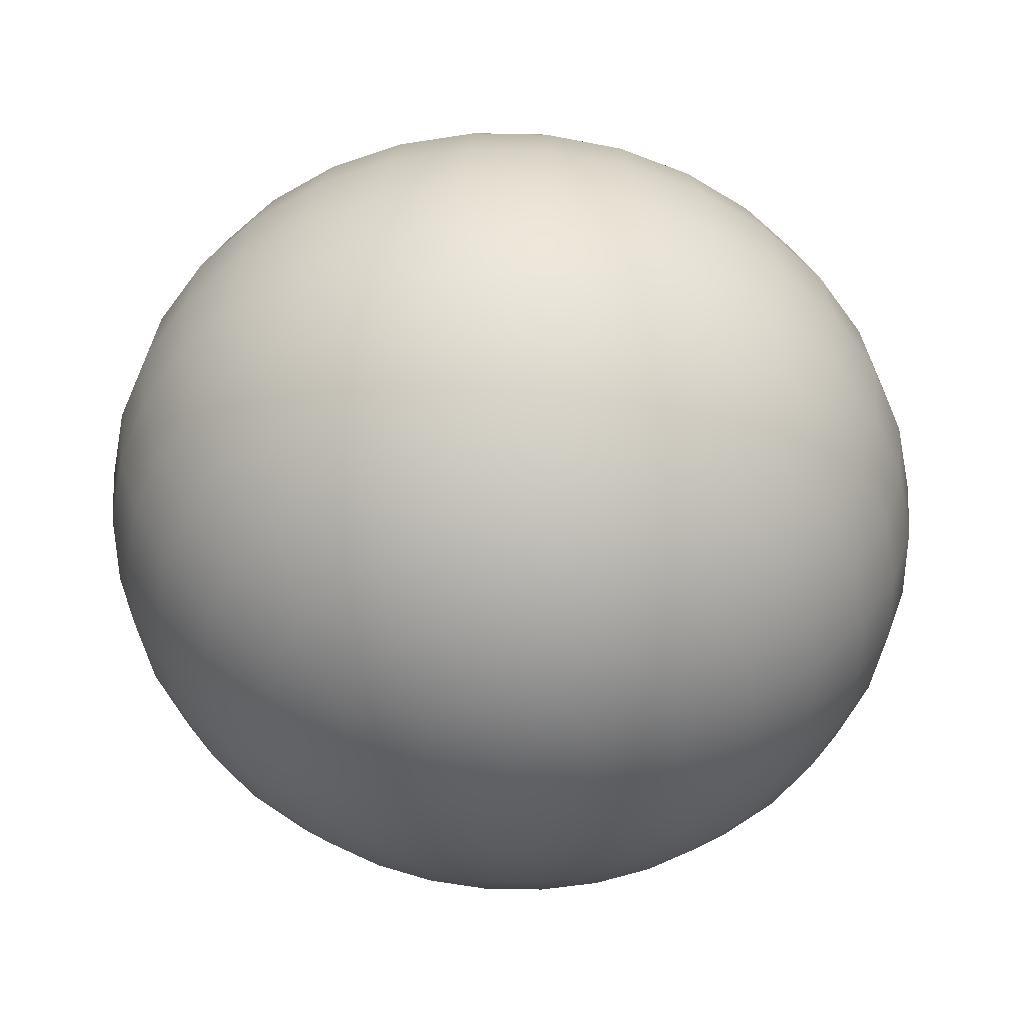
<metadata>
{"format":"obj","ext":"obj","renderer":"f3d","projection":"perspective","resolution":1024,"background":"white","views":[{"elev":-52.6,"azim":163.5,"up":"+Y"}]}
</metadata>
<code>
o Sphere
v 0.4257 2.016 -0.006139
v 0.8351 1.901 -0.01204
v 1.212 1.714 -0.01748
v 1.543 1.462 -0.02225
v 1.814 1.155 -0.02616
v 2.016 0.8046 -0.02907
v 2.14 0.4247 -0.03086
v 2.182 0.02957 -0.03146
v 2.14 -0.3656 -0.03086
v 2.016 -0.7455 -0.02907
v 1.814 -1.096 -0.02616
v 1.543 -1.403 -0.02225
v 1.212 -1.654 -0.01748
v 0.8351 -1.842 -0.01204
v 0.4257 -1.957 -0.006139
v 0.4187 2.016 0.07309
v 0.8213 1.901 0.1434
v 1.192 1.714 0.2082
v 1.518 1.462 0.2649
v 1.784 1.155 0.3115
v 1.983 0.8046 0.3461
v 2.105 0.4247 0.3675
v 2.146 0.02957 0.3747
v 2.105 -0.3656 0.3675
v 1.983 -0.7455 0.3461
v 1.784 -1.096 0.3115
v 1.518 -1.403 0.2649
v 1.192 -1.654 0.2082
v 0.8213 -1.842 0.1434
v 0.4187 -1.957 0.07309
v 0.3956 2.016 0.1495
v 0.7759 1.901 0.2933
v 1.126 1.714 0.4258
v 1.434 1.462 0.5419
v 1.686 1.155 0.6372
v 1.873 0.8046 0.7081
v 1.989 0.4247 0.7517
v 2.028 0.02957 0.7664
v 1.989 -0.3656 0.7517
v 1.873 -0.7455 0.7081
v 1.686 -1.096 0.6372
v 1.434 -1.403 0.5419
v 1.126 -1.654 0.4258
v 0.7759 -1.842 0.2933
v 0.3956 -1.957 0.1495
v 0.3572 2.016 0.2202
v 0.7007 1.901 0.4319
v 1.017 1.714 0.6271
v 1.295 1.462 0.7981
v 1.522 1.155 0.9385
v 1.692 0.8046 1.043
v 1.796 0.4247 1.107
v 1.831 0.02957 1.129
v 1.796 -0.3656 1.107
v 1.692 -0.7455 1.043
v 1.522 -1.096 0.9385
v 1.295 -1.403 0.7981
v 1.017 -1.654 0.6271
v 0.7007 -1.842 0.4319
v 0.3572 -1.957 0.2202
v 0.3052 2.016 0.2824
v 0.5986 1.901 0.554
v 0.869 1.714 0.8042
v 1.106 1.462 1.024
v 1.301 1.155 1.204
v 1.445 0.8046 1.337
v 1.534 0.4247 1.42
v 1.564 0.02957 1.448
v 1.534 -0.3656 1.42
v 1.445 -0.7455 1.337
v 1.301 -1.096 1.204
v 1.106 -1.403 1.024
v 0.869 -1.654 0.8042
v 0.5986 -1.842 0.554
v 0.3052 -1.957 0.2824
v 0.2414 2.016 0.3338
v 0.4735 1.901 0.6547
v 0.6874 1.714 0.9505
v 0.8749 1.462 1.21
v 1.029 1.155 1.423
v 1.143 0.8046 1.581
v 1.214 0.4247 1.678
v 1.237 0.02957 1.711
v 1.214 -0.3656 1.678
v 1.143 -0.7455 1.581
v 1.029 -1.096 1.423
v 0.8749 -1.403 1.21
v 0.6874 -1.654 0.9505
v 0.4735 -1.842 0.6547
v 0.2414 -1.957 0.3338
v 0.1683 2.016 0.3723
v 0.3302 1.901 0.7303
v 0.4793 1.714 1.06
v 0.6101 1.462 1.349
v 0.7174 1.155 1.587
v 0.7971 0.8046 1.763
v 0.8462 0.4247 1.872
v 0.8628 0.02957 1.908
v 0.8462 -0.3656 1.872
v 0.7971 -0.7455 1.763
v 0.7174 -1.096 1.587
v 0.6101 -1.403 1.349
v 0.4793 -1.654 1.06
v 0.3302 -1.842 0.7303
v 0.1683 -1.957 0.3723
v 0.08879 2.016 0.3965
v 0.1742 1.901 0.7778
v 0.2529 1.714 1.129
v 0.3218 1.462 1.437
v 0.3784 1.155 1.69
v 0.4205 0.8046 1.878
v 0.4464 0.4247 1.994
v 0.4551 0.02957 2.033
v 0.4464 -0.3656 1.994
v 0.4205 -0.7455 1.878
v 0.3784 -1.096 1.69
v 0.3218 -1.403 1.437
v 0.2529 -1.654 1.129
v 0.1742 -1.842 0.7778
v 0.08879 -1.957 0.3965
v 0.005847 2.016 0.4055
v 0.01147 1.901 0.7955
v 0.01665 1.714 1.155
v 0.02119 1.462 1.47
v 0.02492 1.155 1.728
v 0.02769 0.8046 1.92
v 0.0294 0.4247 2.039
v 0.02997 0.02957 2.079
v 0.0294 -0.3656 2.039
v 0.02769 -0.7455 1.92
v 0.02492 -1.096 1.728
v 0.02119 -1.403 1.47
v 0.01665 -1.654 1.155
v 0.01147 -1.842 0.7955
v 0.005846 -1.957 0.4055
v -0.07732 2.016 0.3989
v -0.1517 1.901 0.7825
v -0.2202 1.714 1.136
v -0.2802 1.462 1.446
v -0.3295 1.155 1.7
v -0.3662 0.8046 1.889
v -0.3887 0.4247 2.006
v -0.3963 0.02957 2.045
v -0.3887 -0.3656 2.006
v -0.3662 -0.7455 1.889
v -0.3295 -1.096 1.7
v -0.2802 -1.403 1.446
v -0.2202 -1.654 1.136
v -0.1517 -1.842 0.7825
v -0.07732 -1.957 0.3989
v -0.1575 2.016 0.377
v -0.309 1.901 0.7395
v -0.4486 1.714 1.074
v -0.5709 1.462 1.366
v -0.6713 1.155 1.607
v -0.7459 0.8046 1.785
v -0.7919 0.4247 1.895
v -0.8074 0.02957 1.932
v -0.7919 -0.3656 1.895
v -0.7459 -0.7455 1.785
v -0.6713 -1.096 1.607
v -0.5709 -1.403 1.366
v -0.4486 -1.654 1.074
v -0.309 -1.842 0.7395
v -0.1575 -1.957 0.377
v -0.2317 2.016 0.3406
v -0.4544 1.901 0.6681
v -0.6597 1.714 0.9699
v -0.8397 1.462 1.234
v -0.9873 1.155 1.452
v -1.097 0.8046 1.613
v -1.165 0.4247 1.712
v -1.187 0.02957 1.746
v -1.165 -0.3656 1.712
v -1.097 -0.7455 1.613
v -0.9873 -1.096 1.452
v -0.8397 -1.403 1.234
v -0.6597 -1.654 0.9699
v -0.4544 -1.842 0.6681
v -0.2317 -1.957 0.3406
v -0.2969 2.016 0.2911
v -0.5824 1.901 0.571
v -0.8455 1.714 0.829
v -1.076 1.462 1.055
v -1.265 1.155 1.241
v -1.406 0.8046 1.379
v -1.493 0.4247 1.463
v -1.522 0.02957 1.492
v -1.493 -0.3656 1.463
v -1.406 -0.7455 1.379
v -1.265 -1.096 1.241
v -1.076 -1.403 1.055
v -0.8455 -1.654 0.829
v -0.5824 -1.842 0.571
v -0.2969 -1.957 0.2911
v -0.3507 2.016 0.2304
v -0.688 1.901 0.4519
v -0.9988 1.714 0.6561
v -1.271 1.462 0.8351
v -1.495 1.155 0.982
v -1.661 0.8046 1.091
v -1.763 0.4247 1.158
v -1.798 0.02957 1.181
v -1.763 -0.3656 1.158
v -1.661 -0.7455 1.091
v -1.495 -1.096 0.982
v -1.271 -1.403 0.8351
v -0.9988 -1.654 0.6561
v -0.688 -1.842 0.4519
v -0.3507 -1.957 0.2304
v -0.3911 2.016 0.1609
v -0.7671 1.901 0.3155
v -1.114 1.714 0.4581
v -1.417 1.462 0.583
v -1.667 1.155 0.6856
v -1.852 0.8046 0.7618
v -1.966 0.4247 0.8087
v -2.005 0.02957 0.8245
v -1.966 -0.3656 0.8087
v -1.852 -0.7455 0.7618
v -1.667 -1.096 0.6856
v -1.417 -1.403 0.583
v -1.114 -1.654 0.4581
v -0.7671 -1.842 0.3155
v -0.3911 -1.957 0.1609
v -0.4164 2.016 0.08514
v -0.8168 1.901 0.167
v -1.186 1.714 0.2424
v -1.509 1.462 0.3086
v -1.775 1.155 0.3628
v -1.972 0.8046 0.4032
v -2.093 0.4247 0.428
v -2.134 0.02957 0.4364
v -2.093 -0.3656 0.428
v -1.972 -0.7455 0.4032
v -1.775 -1.096 0.3628
v -1.509 -1.403 0.3086
v -1.186 -1.654 0.2424
v -0.8168 -1.842 0.167
v -0.4164 -1.957 0.08514
v -0.4257 2.016 0.006138
v -0.8351 1.901 0.01204
v -1.212 1.714 0.01748
v -1.543 1.462 0.02225
v -1.814 1.155 0.02616
v -2.016 0.8046 0.02907
v -2.14 0.4247 0.03086
v -2.182 0.02957 0.03146
v -2.14 -0.3656 0.03086
v -2.016 -0.7455 0.02907
v -1.814 -1.096 0.02616
v -1.543 -1.403 0.02225
v -1.212 -1.654 0.01748
v -0.8351 -1.842 0.01204
v -0.4257 -1.957 0.006138
v -0.4187 2.016 -0.07309
v -0.8213 1.901 -0.1434
v -1.192 1.714 -0.2082
v -1.518 1.462 -0.2649
v -1.784 1.155 -0.3115
v -1.983 0.8046 -0.3461
v -2.105 0.4247 -0.3675
v -2.146 0.02957 -0.3747
v -2.105 -0.3656 -0.3675
v -1.983 -0.7455 -0.3461
v -1.784 -1.096 -0.3115
v -1.518 -1.403 -0.2649
v -1.192 -1.654 -0.2082
v -0.8213 -1.842 -0.1434
v -0.4187 -1.957 -0.07309
v -0.3956 2.016 -0.1495
v -0.7759 1.901 -0.2933
v -1.126 1.714 -0.4258
v -1.434 1.462 -0.5419
v -1.686 1.155 -0.6372
v -1.873 0.8046 -0.7081
v -1.989 0.4247 -0.7517
v -2.028 0.02957 -0.7664
v -1.989 -0.3656 -0.7517
v -1.873 -0.7455 -0.7081
v -1.686 -1.096 -0.6372
v -1.434 -1.403 -0.5419
v -1.126 -1.654 -0.4258
v -0.7759 -1.842 -0.2933
v -0.3956 -1.957 -0.1495
v -0.3572 2.016 -0.2202
v -0.7007 1.901 -0.4319
v -1.017 1.714 -0.6271
v -1.295 1.462 -0.7981
v -1.522 1.155 -0.9385
v -1.692 0.8046 -1.043
v -1.796 0.4247 -1.107
v -1.831 0.02957 -1.129
v -1.796 -0.3656 -1.107
v -1.692 -0.7455 -1.043
v -1.522 -1.096 -0.9385
v -1.295 -1.403 -0.7981
v -1.017 -1.654 -0.6271
v -0.7007 -1.842 -0.4319
v -0.3572 -1.957 -0.2202
v -0.3052 2.016 -0.2824
v -0.5986 1.901 -0.554
v -0.869 1.714 -0.8042
v -1.106 1.462 -1.024
v -1.301 1.155 -1.204
v -1.445 0.8046 -1.337
v -1.534 0.4247 -1.42
v -1.564 0.02957 -1.448
v -1.534 -0.3656 -1.42
v -1.445 -0.7455 -1.337
v -1.301 -1.096 -1.204
v -1.106 -1.403 -1.024
v -0.869 -1.654 -0.8042
v -0.5986 -1.842 -0.554
v -0.3052 -1.957 -0.2824
v -0.2414 2.016 -0.3338
v -0.4735 1.901 -0.6547
v -0.6874 1.714 -0.9505
v -0.8749 1.462 -1.21
v -1.029 1.155 -1.423
v -1.143 0.8046 -1.581
v -1.214 0.4247 -1.678
v -1.237 0.02957 -1.711
v -1.214 -0.3656 -1.678
v -1.143 -0.7455 -1.581
v -1.029 -1.096 -1.423
v -0.8749 -1.403 -1.21
v -0.6874 -1.654 -0.9505
v -0.4735 -1.842 -0.6547
v -0.2414 -1.957 -0.3338
v -1e-06 -1.996 0
v -0.1683 2.016 -0.3723
v -0.3302 1.901 -0.7303
v -0.4793 1.714 -1.06
v -0.6101 1.462 -1.349
v -0.7174 1.155 -1.587
v -0.7971 0.8046 -1.763
v -0.8462 0.4247 -1.872
v -0.8628 0.02957 -1.908
v -0.8462 -0.3656 -1.872
v -0.7971 -0.7455 -1.763
v -0.7174 -1.096 -1.587
v -0.6101 -1.403 -1.349
v -0.4793 -1.654 -1.06
v -0.3302 -1.842 -0.7303
v -0.1683 -1.957 -0.3723
v -0.08879 2.016 -0.3965
v -0.1742 1.901 -0.7778
v -0.2529 1.714 -1.129
v -0.3218 1.462 -1.437
v -0.3784 1.155 -1.69
v -0.4205 0.8046 -1.878
v -0.4464 0.4247 -1.994
v -0.4551 0.02957 -2.033
v -0.4464 -0.3656 -1.994
v -0.4205 -0.7455 -1.878
v -0.3784 -1.096 -1.69
v -0.3218 -1.403 -1.437
v -0.2529 -1.654 -1.129
v -0.1742 -1.842 -0.7778
v -0.08879 -1.957 -0.3965
v -0.005848 2.016 -0.4055
v -0.01147 1.901 -0.7955
v -0.01665 1.714 -1.155
v -0.02119 1.462 -1.47
v -0.02492 1.155 -1.728
v -0.02769 0.8046 -1.92
v -0.0294 0.4247 -2.039
v -0.02997 0.02957 -2.079
v -0.0294 -0.3656 -2.039
v -0.02769 -0.7455 -1.92
v -0.02492 -1.096 -1.728
v -0.02119 -1.403 -1.47
v -0.01665 -1.654 -1.155
v -0.01147 -1.842 -0.7955
v -0.005848 -1.957 -0.4055
v 0.07732 2.016 -0.3989
v 0.1517 1.901 -0.7825
v 0.2202 1.714 -1.136
v 0.2802 1.462 -1.446
v 0.3295 1.155 -1.7
v 0.3662 0.8046 -1.889
v 0.3887 0.4247 -2.006
v 0.3963 0.02957 -2.045
v 0.3887 -0.3656 -2.006
v 0.3662 -0.7455 -1.889
v 0.3295 -1.096 -1.7
v 0.2802 -1.403 -1.446
v 0.2202 -1.654 -1.136
v 0.1517 -1.842 -0.7825
v 0.07732 -1.957 -0.3989
v 0.1575 2.016 -0.377
v 0.309 1.901 -0.7395
v 0.4486 1.714 -1.074
v 0.5709 1.462 -1.366
v 0.6713 1.155 -1.607
v 0.7459 0.8046 -1.785
v 0.7919 0.4247 -1.895
v 0.8074 0.02957 -1.932
v 0.7919 -0.3656 -1.895
v 0.7459 -0.7455 -1.785
v 0.6713 -1.096 -1.607
v 0.5709 -1.403 -1.366
v 0.4486 -1.654 -1.074
v 0.309 -1.842 -0.7395
v 0.1575 -1.957 -0.377
v 0.2317 2.016 -0.3406
v 0.4544 1.901 -0.6681
v 0.6597 1.714 -0.9699
v 0.8396 1.462 -1.234
v 0.9873 1.155 -1.452
v 1.097 0.8046 -1.613
v 1.165 0.4247 -1.712
v 1.187 0.02957 -1.746
v 1.165 -0.3656 -1.712
v 1.097 -0.7455 -1.613
v 0.9873 -1.096 -1.452
v 0.8396 -1.403 -1.234
v 0.6597 -1.654 -0.9699
v 0.4544 -1.842 -0.6681
v 0.2317 -1.957 -0.3406
v 0.2969 2.016 -0.2911
v 0.5824 1.901 -0.571
v 0.8455 1.714 -0.829
v 1.076 1.462 -1.055
v 1.265 1.155 -1.241
v 1.406 0.8046 -1.378
v 1.493 0.4247 -1.463
v 1.522 0.02957 -1.492
v 1.493 -0.3656 -1.463
v 1.406 -0.7455 -1.378
v 1.265 -1.096 -1.241
v 1.076 -1.403 -1.055
v 0.8455 -1.654 -0.829
v 0.5824 -1.842 -0.571
v 0.2969 -1.957 -0.2911
v 0.3507 2.016 -0.2304
v 0.688 1.901 -0.4519
v 0.9988 1.714 -0.6561
v 1.271 1.462 -0.8351
v 1.495 1.155 -0.982
v 1.661 0.8046 -1.091
v 1.763 0.4247 -1.158
v 1.798 0.02957 -1.181
v 1.763 -0.3656 -1.158
v 1.661 -0.7455 -1.091
v 1.495 -1.096 -0.982
v 1.271 -1.403 -0.8351
v 0.9988 -1.654 -0.6561
v 0.688 -1.842 -0.4519
v 0.3507 -1.957 -0.2304
v -0 2.055 -0
v 0.3911 2.016 -0.1609
v 0.7671 1.901 -0.3155
v 1.114 1.714 -0.4581
v 1.417 1.462 -0.583
v 1.667 1.155 -0.6856
v 1.852 0.8046 -0.7618
v 1.966 0.4247 -0.8087
v 2.005 0.02957 -0.8245
v 1.966 -0.3656 -0.8087
v 1.852 -0.7455 -0.7618
v 1.667 -1.096 -0.6856
v 1.417 -1.403 -0.583
v 1.114 -1.654 -0.4581
v 0.7671 -1.842 -0.3155
v 0.3911 -1.957 -0.1609
v 0.4164 2.016 -0.08514
v 0.8168 1.901 -0.167
v 1.186 1.714 -0.2424
v 1.509 1.462 -0.3086
v 1.775 1.155 -0.3628
v 1.972 0.8046 -0.4032
v 2.093 0.4247 -0.428
v 2.134 0.02957 -0.4364
v 2.093 -0.3656 -0.428
v 1.972 -0.7455 -0.4032
v 1.775 -1.096 -0.3628
v 1.509 -1.403 -0.3086
v 1.186 -1.654 -0.2424
v 0.8168 -1.842 -0.167
v 0.4164 -1.957 -0.08513
f 1 452 16
f 6 5 20 21
f 12 11 26 27
f 11 10 25 26
f 5 4 19 20
f 10 9 24 25
f 331 15 30
f 15 14 29 30
f 4 3 18 19
f 3 2 17 18
f 9 8 23 24
f 14 13 28 29
f 2 1 16 17
f 8 7 22 23
f 7 6 21 22
f 13 12 27 28
f 23 22 37 38
f 22 21 36 37
f 28 27 42 43
f 16 452 31
f 21 20 35 36
f 27 26 41 42
f 26 25 40 41
f 20 19 34 35
f 25 24 39 40
f 331 30 45
f 30 29 44 45
f 19 18 33 34
f 18 17 32 33
f 24 23 38 39
f 29 28 43 44
f 17 16 31 32
f 44 43 58 59
f 33 32 47 48
f 32 31 46 47
f 38 37 52 53
f 43 42 57 58
f 31 452 46
f 37 36 51 52
f 36 35 50 51
f 42 41 56 57
f 35 34 49 50
f 41 40 55 56
f 40 39 54 55
f 331 45 60
f 34 33 48 49
f 39 38 53 54
f 45 44 59 60
f 49 48 63 64
f 55 54 69 70
f 54 53 68 69
f 60 59 74 75
f 48 47 62 63
f 53 52 67 68
f 59 58 73 74
f 58 57 72 73
f 47 46 61 62
f 46 452 61
f 52 51 66 67
f 57 56 71 72
f 51 50 65 66
f 50 49 64 65
f 56 55 70 71
f 331 60 75
f 71 70 85 86
f 331 75 90
f 65 64 79 80
f 64 63 78 79
f 70 69 84 85
f 75 74 89 90
f 63 62 77 78
f 69 68 83 84
f 68 67 82 83
f 74 73 88 89
f 62 61 76 77
f 67 66 81 82
f 73 72 87 88
f 72 71 86 87
f 61 452 76
f 66 65 80 81
f 76 452 91
f 81 80 95 96
f 87 86 101 102
f 86 85 100 101
f 80 79 94 95
f 85 84 99 100
f 331 90 105
f 90 89 104 105
f 79 78 93 94
f 78 77 92 93
f 84 83 98 99
f 89 88 103 104
f 77 76 91 92
f 83 82 97 98
f 82 81 96 97
f 88 87 102 103
f 103 102 117 118
f 91 452 106
f 97 96 111 112
f 96 95 110 111
f 102 101 116 117
f 95 94 109 110
f 101 100 115 116
f 100 99 114 115
f 331 105 120
f 94 93 108 109
f 99 98 113 114
f 105 104 119 120
f 104 103 118 119
f 93 92 107 108
f 92 91 106 107
f 98 97 112 113
f 108 107 122 123
f 113 112 127 128
f 119 118 133 134
f 118 117 132 133
f 107 106 121 122
f 106 452 121
f 112 111 126 127
f 117 116 131 132
f 111 110 125 126
f 110 109 124 125
f 116 115 130 131
f 331 120 135
f 109 108 123 124
f 115 114 129 130
f 114 113 128 129
f 120 119 134 135
f 124 123 138 139
f 130 129 144 145
f 135 134 149 150
f 123 122 137 138
f 129 128 143 144
f 128 127 142 143
f 134 133 148 149
f 122 121 136 137
f 127 126 141 142
f 133 132 147 148
f 132 131 146 147
f 121 452 136
f 126 125 140 141
f 131 130 145 146
f 331 135 150
f 125 124 139 140
f 140 139 154 155
f 145 144 159 160
f 331 150 165
f 150 149 164 165
f 139 138 153 154
f 138 137 152 153
f 144 143 158 159
f 149 148 163 164
f 137 136 151 152
f 143 142 157 158
f 142 141 156 157
f 148 147 162 163
f 136 452 151
f 141 140 155 156
f 147 146 161 162
f 146 145 160 161
f 157 156 171 172
f 156 155 170 171
f 162 161 176 177
f 155 154 169 170
f 161 160 175 176
f 160 159 174 175
f 331 165 180
f 154 153 168 169
f 159 158 173 174
f 165 164 179 180
f 164 163 178 179
f 153 152 167 168
f 152 151 166 167
f 158 157 172 173
f 163 162 177 178
f 151 452 166
f 178 177 192 193
f 167 166 181 182
f 166 452 181
f 172 171 186 187
f 177 176 191 192
f 171 170 185 186
f 170 169 184 185
f 176 175 190 191
f 331 180 195
f 169 168 183 184
f 175 174 189 190
f 174 173 188 189
f 180 179 194 195
f 168 167 182 183
f 173 172 187 188
f 179 178 193 194
f 183 182 197 198
f 189 188 203 204
f 188 187 202 203
f 194 193 208 209
f 182 181 196 197
f 187 186 201 202
f 193 192 207 208
f 192 191 206 207
f 181 452 196
f 186 185 200 201
f 191 190 205 206
f 331 195 210
f 185 184 199 200
f 184 183 198 199
f 190 189 204 205
f 195 194 209 210
f 205 204 219 220
f 331 210 225
f 210 209 224 225
f 199 198 213 214
f 198 197 212 213
f 204 203 218 219
f 209 208 223 224
f 197 196 211 212
f 203 202 217 218
f 202 201 216 217
f 208 207 222 223
f 196 452 211
f 201 200 215 216
f 207 206 221 222
f 206 205 220 221
f 200 199 214 215
f 215 214 229 230
f 221 220 235 236
f 220 219 234 235
f 331 225 240
f 214 213 228 229
f 219 218 233 234
f 225 224 239 240
f 224 223 238 239
f 213 212 227 228
f 212 211 226 227
f 218 217 232 233
f 223 222 237 238
f 211 452 226
f 217 216 231 232
f 216 215 230 231
f 222 221 236 237
f 237 236 251 252
f 231 230 245 246
f 230 229 244 245
f 236 235 250 251
f 331 240 255
f 229 228 243 244
f 235 234 249 250
f 234 233 248 249
f 240 239 254 255
f 228 227 242 243
f 233 232 247 248
f 239 238 253 254
f 238 237 252 253
f 227 226 241 242
f 226 452 241
f 232 231 246 247
f 242 241 256 257
f 247 246 261 262
f 253 252 267 268
f 252 251 266 267
f 241 452 256
f 246 245 260 261
f 251 250 265 266
f 331 255 270
f 245 244 259 260
f 244 243 258 259
f 250 249 264 265
f 255 254 269 270
f 243 242 257 258
f 249 248 263 264
f 248 247 262 263
f 254 253 268 269
f 258 257 272 273
f 264 263 278 279
f 269 268 283 284
f 257 256 271 272
f 263 262 277 278
f 262 261 276 277
f 268 267 282 283
f 256 452 271
f 261 260 275 276
f 267 266 281 282
f 266 265 280 281
f 260 259 274 275
f 265 264 279 280
f 331 270 285
f 270 269 284 285
f 259 258 273 274
f 331 285 300
f 274 273 288 289
f 279 278 293 294
f 285 284 299 300
f 284 283 298 299
f 273 272 287 288
f 272 271 286 287
f 278 277 292 293
f 283 282 297 298
f 271 452 286
f 277 276 291 292
f 276 275 290 291
f 282 281 296 297
f 275 274 289 290
f 281 280 295 296
f 280 279 294 295
f 291 290 305 306
f 290 289 304 305
f 296 295 310 311
f 331 300 315
f 289 288 303 304
f 295 294 309 310
f 294 293 308 309
f 300 299 314 315
f 288 287 302 303
f 293 292 307 308
f 299 298 313 314
f 298 297 312 313
f 287 286 301 302
f 286 452 301
f 292 291 306 307
f 297 296 311 312
f 312 311 326 327
f 301 452 316
f 306 305 320 321
f 311 310 325 326
f 331 315 330
f 305 304 319 320
f 304 303 318 319
f 310 309 324 325
f 315 314 329 330
f 303 302 317 318
f 309 308 323 324
f 308 307 322 323
f 314 313 328 329
f 302 301 316 317
f 307 306 321 322
f 313 312 327 328
f 317 316 332 333
f 323 322 338 339
f 322 321 337 338
f 328 327 343 344
f 316 452 332
f 321 320 336 337
f 327 326 342 343
f 326 325 341 342
f 320 319 335 336
f 325 324 340 341
f 331 330 346
f 330 329 345 346
f 319 318 334 335
f 318 317 333 334
f 324 323 339 340
f 329 328 344 345
f 340 339 354 355
f 346 345 360 361
f 345 344 359 360
f 334 333 348 349
f 333 332 347 348
f 339 338 353 354
f 344 343 358 359
f 332 452 347
f 338 337 352 353
f 337 336 351 352
f 343 342 357 358
f 336 335 350 351
f 342 341 356 357
f 341 340 355 356
f 331 346 361
f 335 334 349 350
f 350 349 364 365
f 356 355 370 371
f 355 354 369 370
f 361 360 375 376
f 349 348 363 364
f 354 353 368 369
f 360 359 374 375
f 359 358 373 374
f 348 347 362 363
f 347 452 362
f 353 352 367 368
f 358 357 372 373
f 352 351 366 367
f 351 350 365 366
f 357 356 371 372
f 331 361 376
f 372 371 386 387
f 331 376 391
f 366 365 380 381
f 365 364 379 380
f 371 370 385 386
f 376 375 390 391
f 364 363 378 379
f 370 369 384 385
f 369 368 383 384
f 375 374 389 390
f 363 362 377 378
f 368 367 382 383
f 374 373 388 389
f 373 372 387 388
f 362 452 377
f 367 366 381 382
f 377 452 392
f 382 381 396 397
f 388 387 402 403
f 387 386 401 402
f 381 380 395 396
f 386 385 400 401
f 331 391 406
f 391 390 405 406
f 380 379 394 395
f 379 378 393 394
f 385 384 399 400
f 390 389 404 405
f 378 377 392 393
f 384 383 398 399
f 383 382 397 398
f 389 388 403 404
f 393 392 407 408
f 399 398 413 414
f 404 403 418 419
f 392 452 407
f 398 397 412 413
f 397 396 411 412
f 403 402 417 418
f 396 395 410 411
f 402 401 416 417
f 401 400 415 416
f 331 406 421
f 395 394 409 410
f 400 399 414 415
f 406 405 420 421
f 405 404 419 420
f 394 393 408 409
f 421 420 435 436
f 409 408 423 424
f 414 413 428 429
f 420 419 434 435
f 419 418 433 434
f 408 407 422 423
f 407 452 422
f 413 412 427 428
f 418 417 432 433
f 412 411 426 427
f 411 410 425 426
f 417 416 431 432
f 331 421 436
f 410 409 424 425
f 416 415 430 431
f 415 414 429 430
f 426 425 440 441
f 425 424 439 440
f 431 430 445 446
f 436 435 450 451
f 424 423 438 439
f 430 429 444 445
f 429 428 443 444
f 435 434 449 450
f 423 422 437 438
f 428 427 442 443
f 434 433 448 449
f 433 432 447 448
f 422 452 437
f 427 426 441 442
f 432 431 446 447
f 331 436 451
f 447 446 462 463
f 441 440 456 457
f 446 445 461 462
f 331 451 467
f 451 450 466 467
f 440 439 455 456
f 439 438 454 455
f 445 444 460 461
f 450 449 465 466
f 438 437 453 454
f 444 443 459 460
f 443 442 458 459
f 449 448 464 465
f 437 452 453
f 442 441 457 458
f 448 447 463 464
f 453 452 468
f 459 458 473 474
f 458 457 472 473
f 464 463 478 479
f 457 456 471 472
f 463 462 477 478
f 462 461 476 477
f 331 467 482
f 456 455 470 471
f 461 460 475 476
f 467 466 481 482
f 466 465 480 481
f 455 454 469 470
f 454 453 468 469
f 460 459 474 475
f 465 464 479 480
f 475 474 7 8
f 481 480 13 14
f 480 479 12 13
f 469 468 1 2
f 468 452 1
f 474 473 6 7
f 479 478 11 12
f 473 472 5 6
f 472 471 4 5
f 478 477 10 11
f 331 482 15
f 471 470 3 4
f 477 476 9 10
f 476 475 8 9
f 482 481 14 15
f 470 469 2 3

</code>
